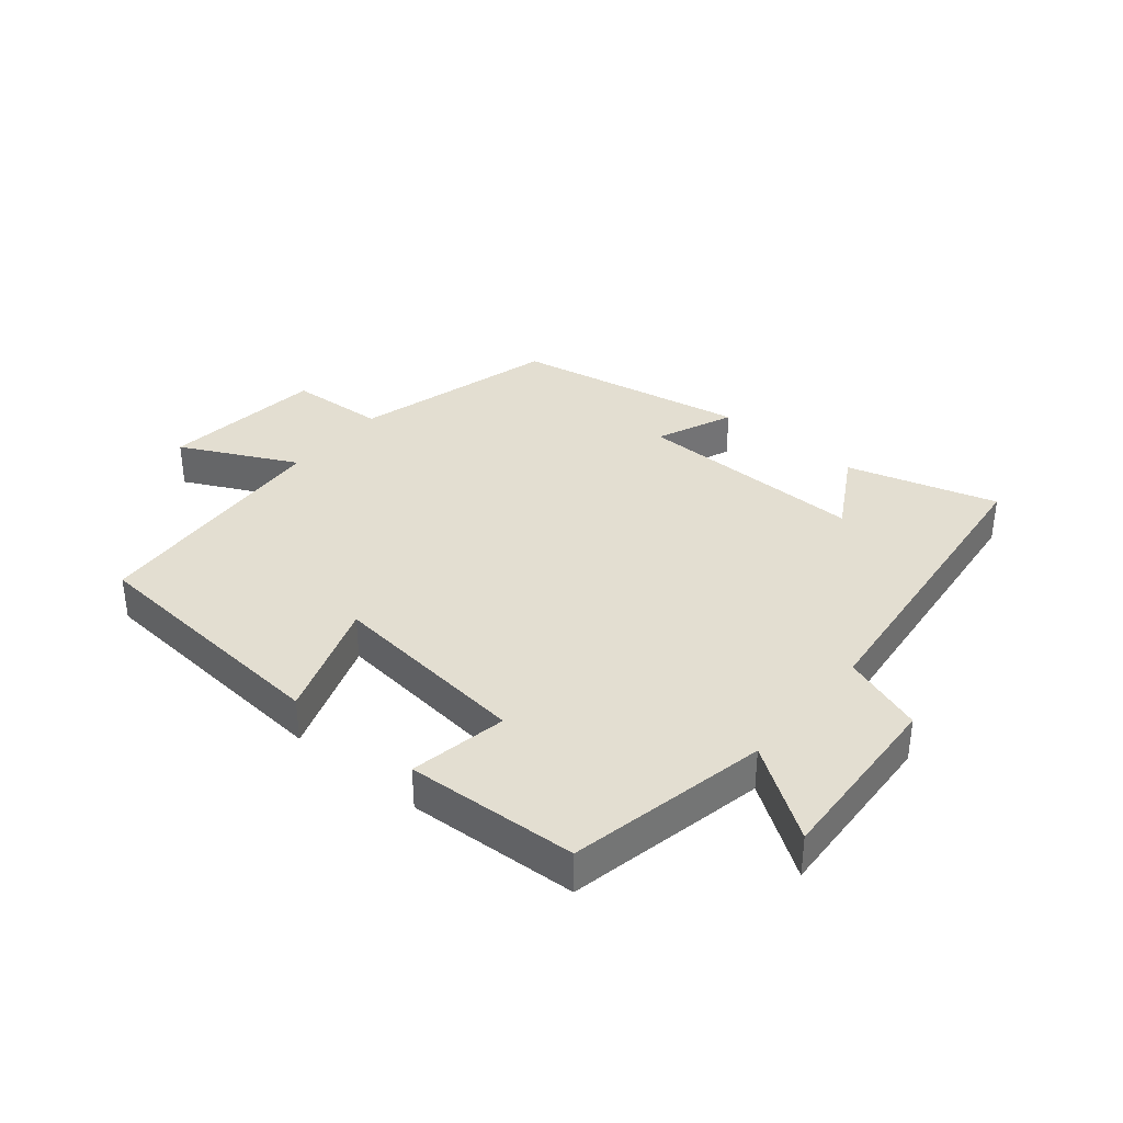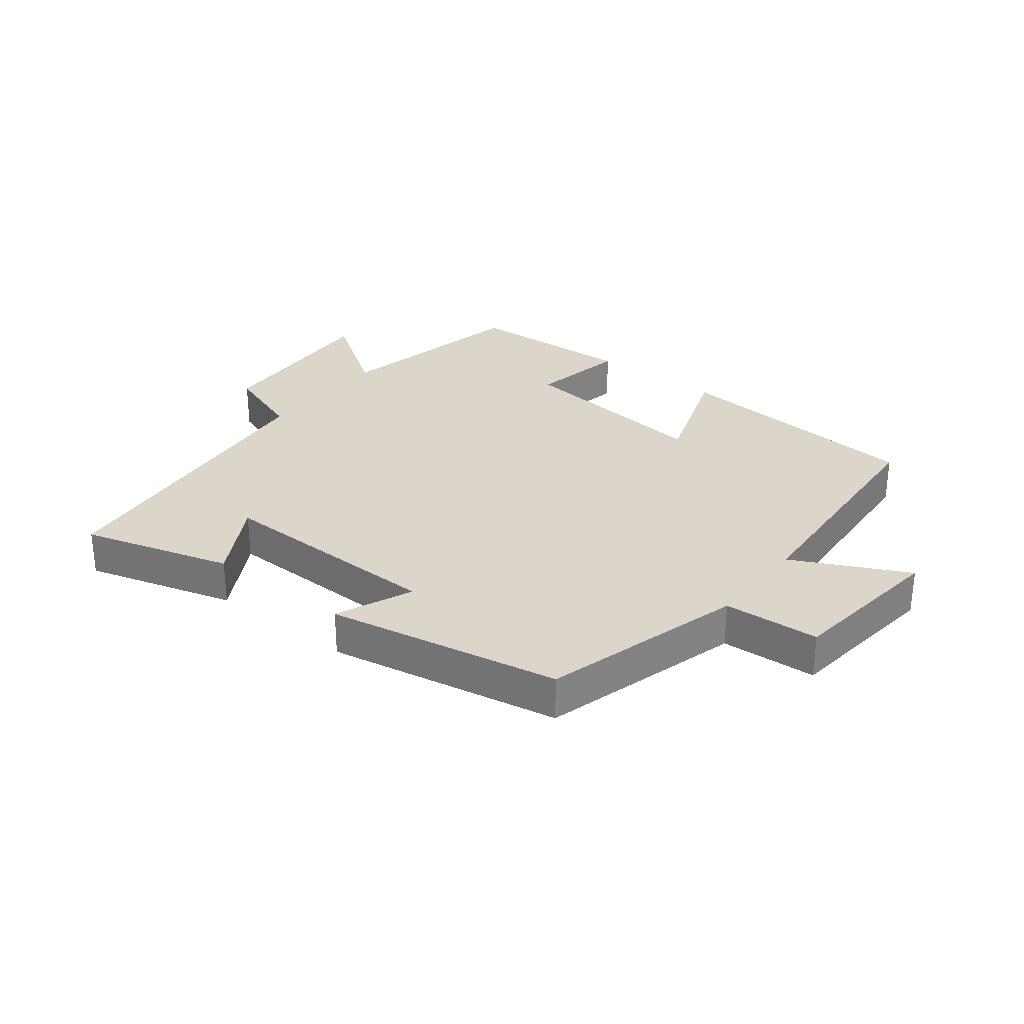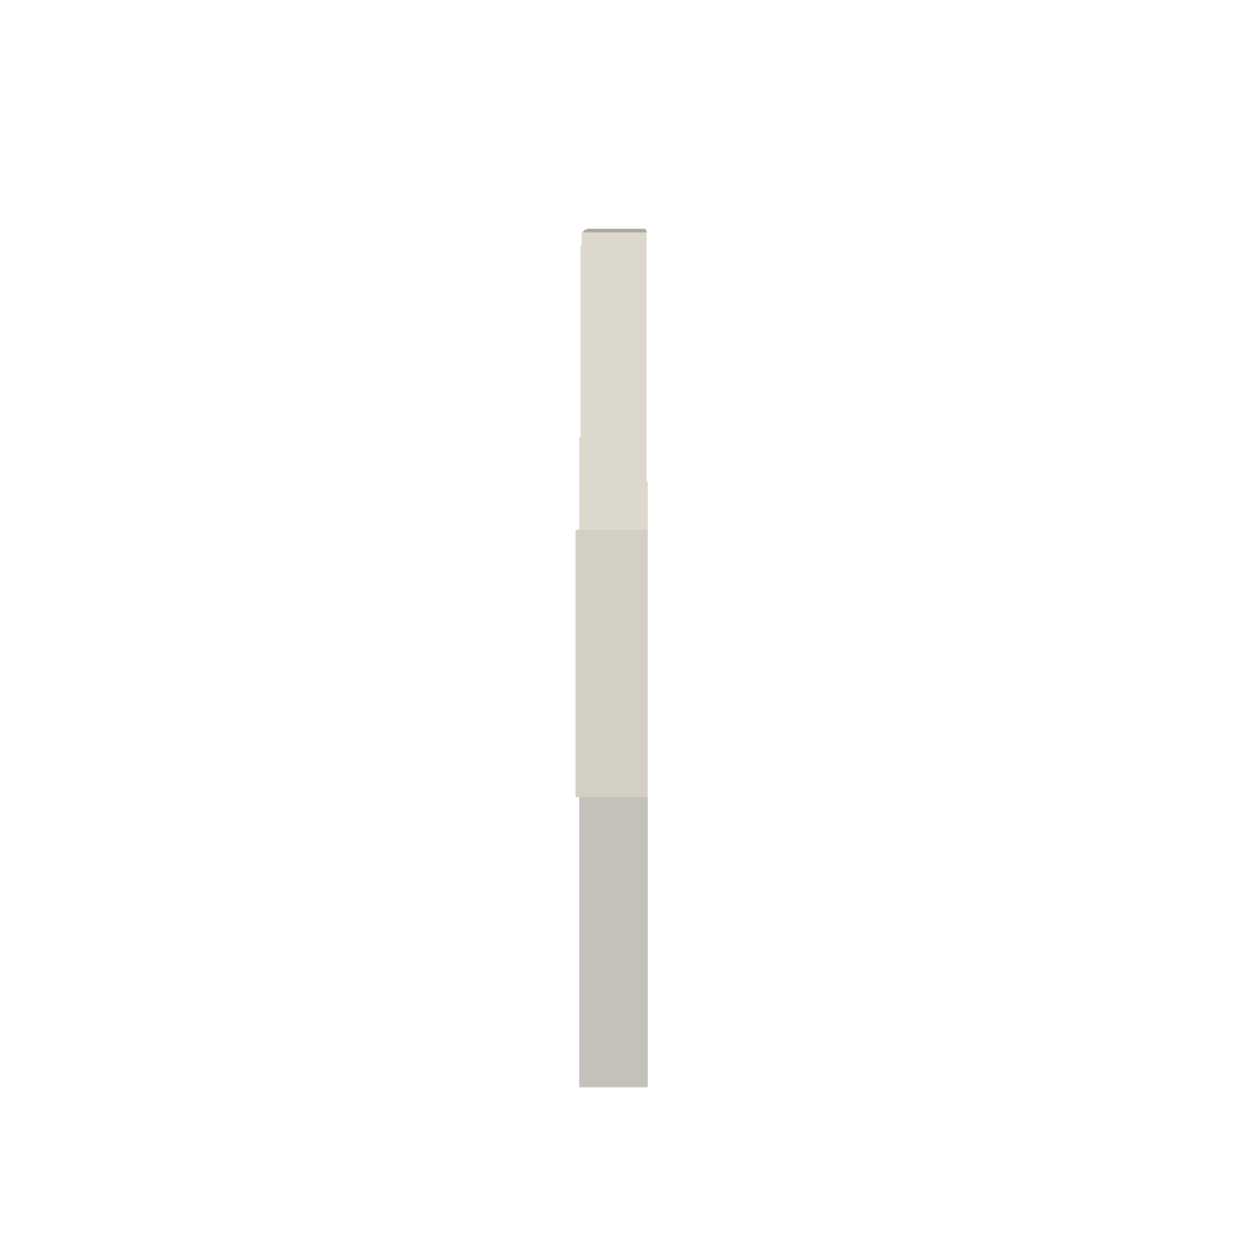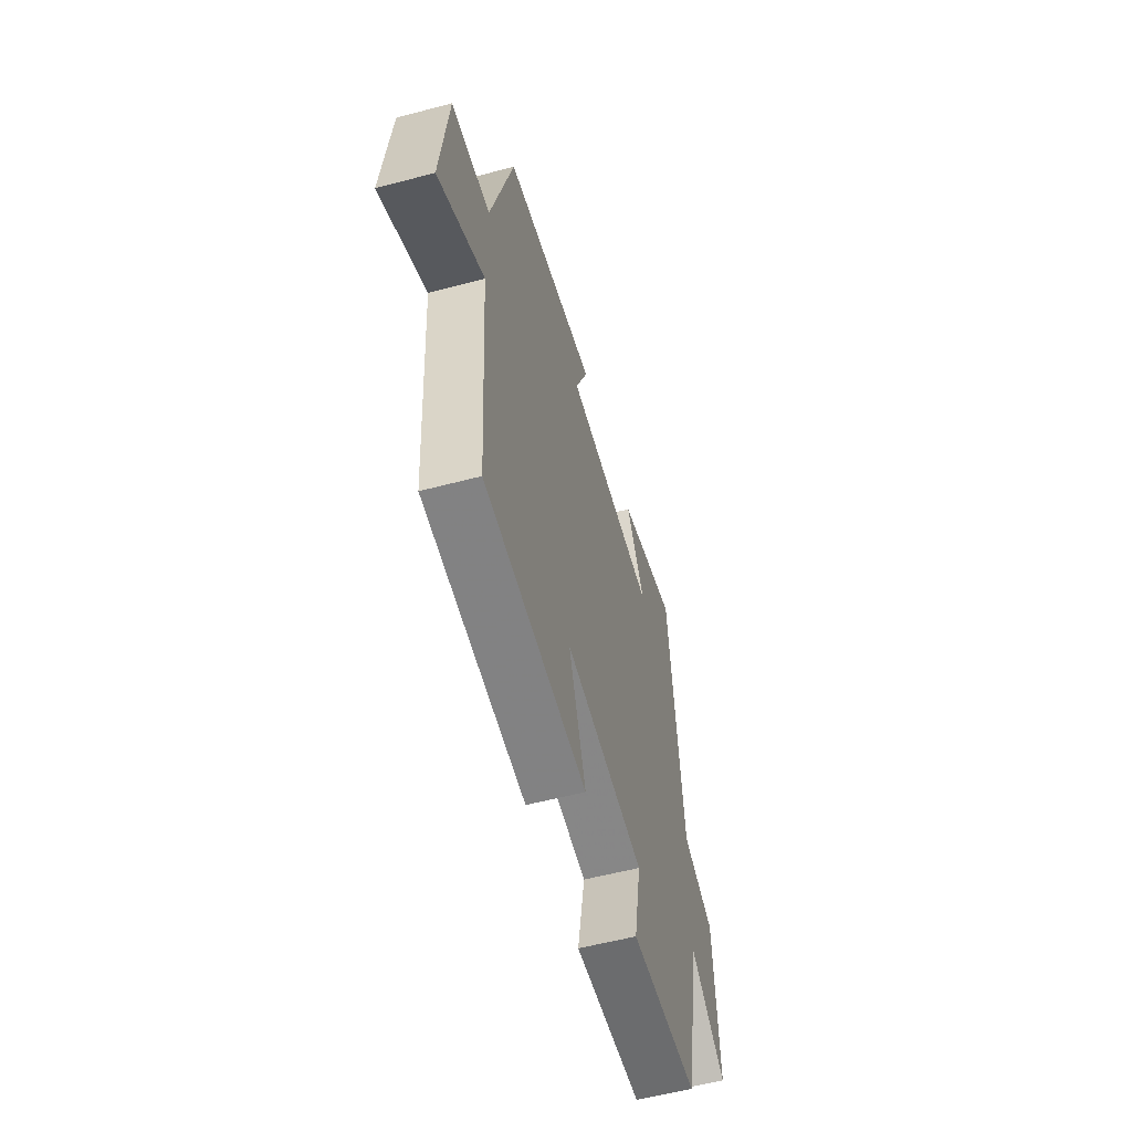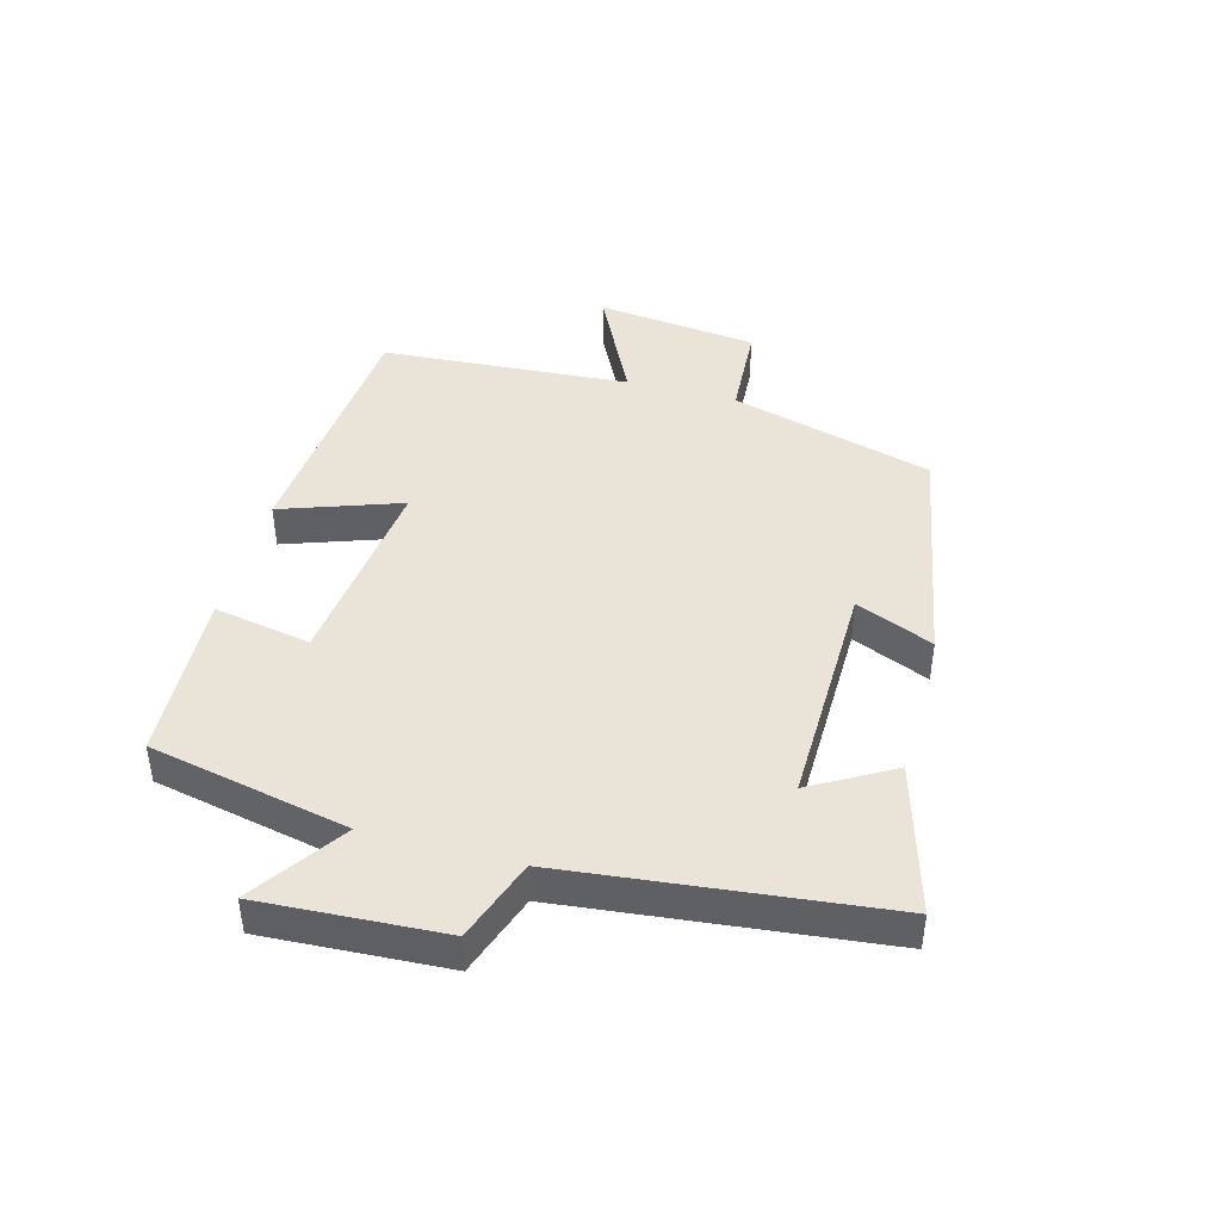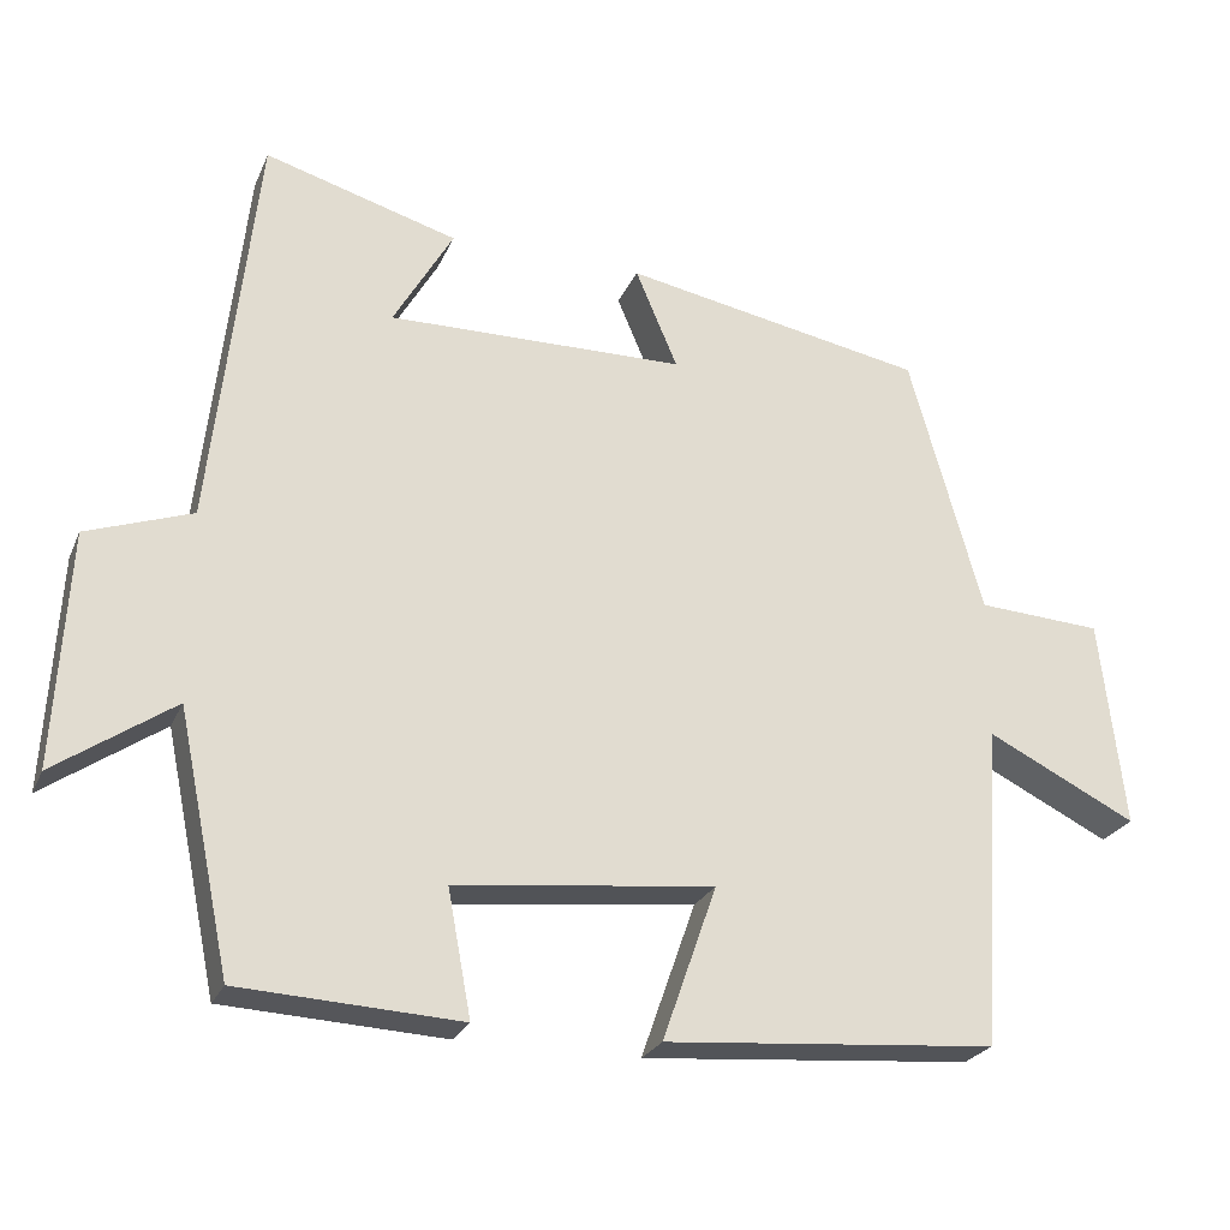
<metadata>
{"format":"obj","ext":"obj","renderer":"f3d","projection":"perspective","resolution":1024,"background":"white","views":[{"elev":36.1,"azim":-140.3,"up":"+Y"},{"elev":29.8,"azim":38.0,"up":"+Y"},{"elev":-1.8,"azim":90.4,"up":"+Z"},{"elev":-56.3,"azim":105.5,"up":"+Z"},{"elev":43.4,"azim":-74.8,"up":"+Y"},{"elev":-25.0,"azim":-19.5,"up":"+Z"}]}
</metadata>
<code>
v -0.434 0.07 -0.486
v -0.5 0.07 -0.169
v -0.646 0.07 -0.269
v -0.63 0.07 0.021
v -0.5 0.07 0.067
v -0.445 0.07 0.569
v -0.206 0.07 0.5
v -0.28 0.07 0.371
v 0.088 0.07 0.377
v 0.036 0.07 0.5
v 0.41 0.07 0.431
v 0.5 0.07 0.108
v 0.654 0.07 0.099
v 0.684 0.07 -0.159
v 0.5 0.07 -0.068
v 0.473 0.07 -0.466
v 0.063 0.07 -0.5
v 0.13 0.07 -0.309
v -0.19 0.07 -0.345
v -0.161 0.07 -0.5
v -0.434 0 -0.486
v -0.5 0 -0.169
v -0.646 0 -0.269
v -0.63 0 0.021
v -0.5 0 0.067
v -0.445 0 0.569
v -0.206 0 0.5
v -0.28 0 0.371
v 0.088 0 0.377
v 0.036 0 0.5
v 0.41 0 0.431
v 0.5 0 0.108
v 0.654 0 0.099
v 0.684 0 -0.159
v 0.5 0 -0.068
v 0.473 0 -0.466
v 0.063 0 -0.5
v 0.13 0 -0.309
v -0.19 0 -0.345
v -0.161 0 -0.5
f 19 20 1 2
f 18 19 2
f 15 16 17 18
f 15 18 2
f 12 13 14 15
f 11 12 15
f 10 11 15
f 9 10 15
f 8 9 15 2
f 5 6 7 8
f 5 8 2 3
f 3 4 5
f 22 21 40 39
f 22 39 38
f 38 37 36 35
f 22 38 35
f 35 34 33 32
f 35 32 31
f 35 31 30
f 35 30 29
f 22 35 29 28
f 28 27 26 25
f 23 22 28 25
f 25 24 23
f 1 21 22 2
f 2 22 23 3
f 3 23 24 4
f 4 24 25 5
f 5 25 26 6
f 6 26 27 7
f 7 27 28 8
f 8 28 29 9
f 9 29 30 10
f 10 30 31 11
f 11 31 32 12
f 12 32 33 13
f 13 33 34 14
f 14 34 35 15
f 15 35 36 16
f 16 36 37 17
f 17 37 38 18
f 18 38 39 19
f 19 39 40 20
f 20 40 21 1

</code>
